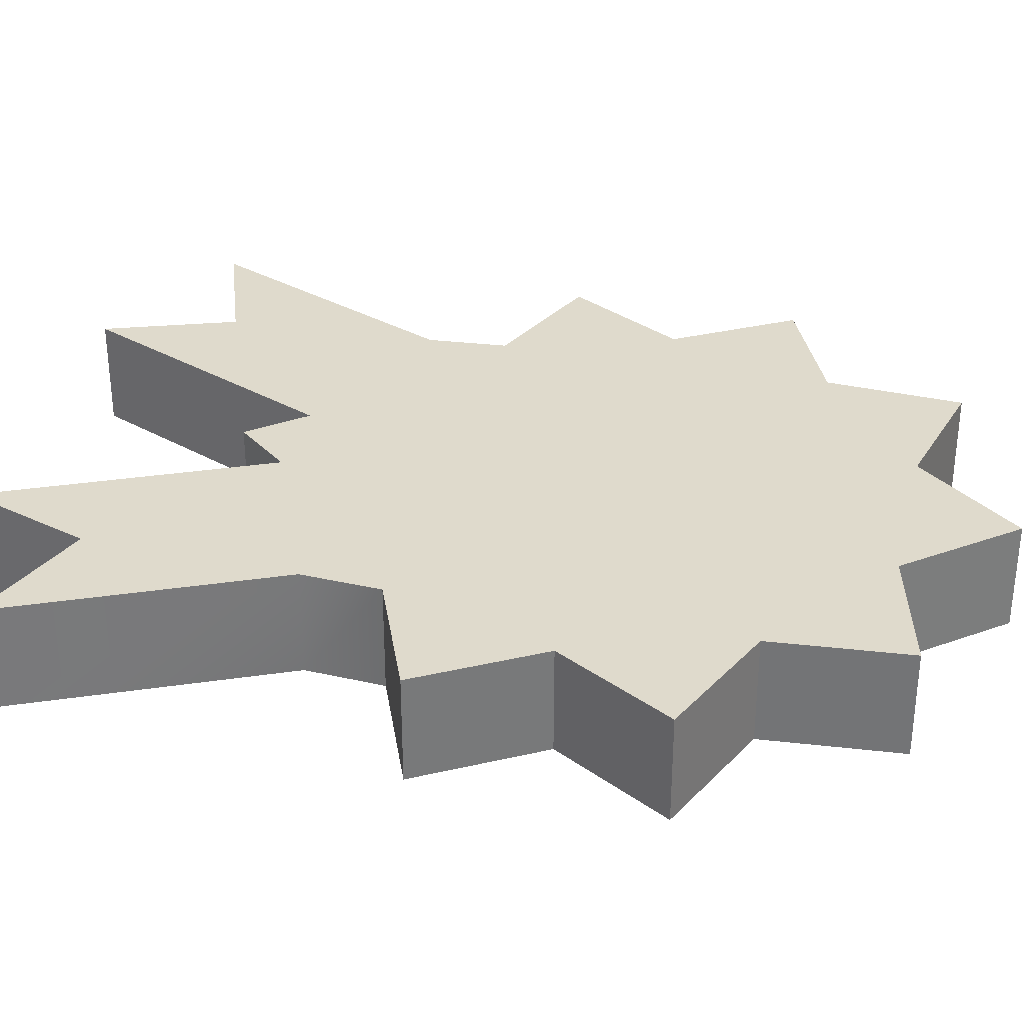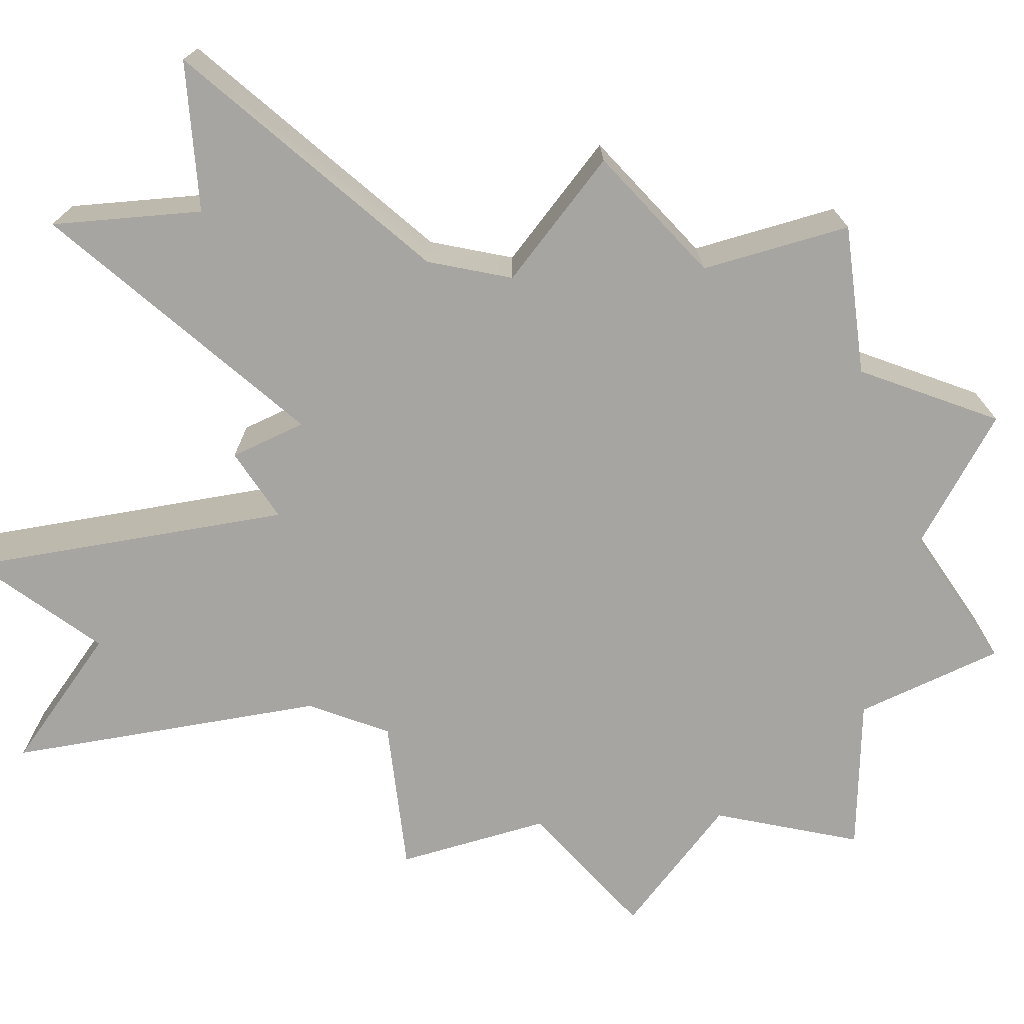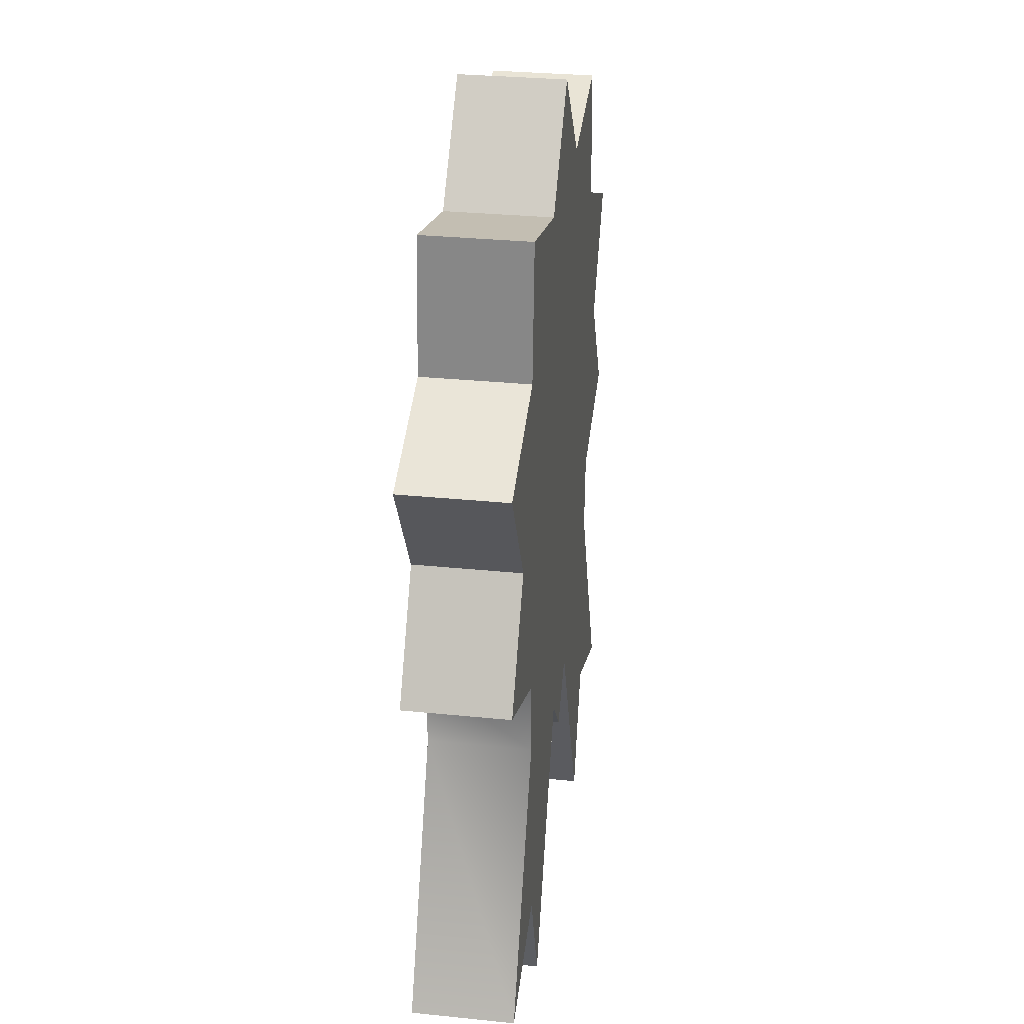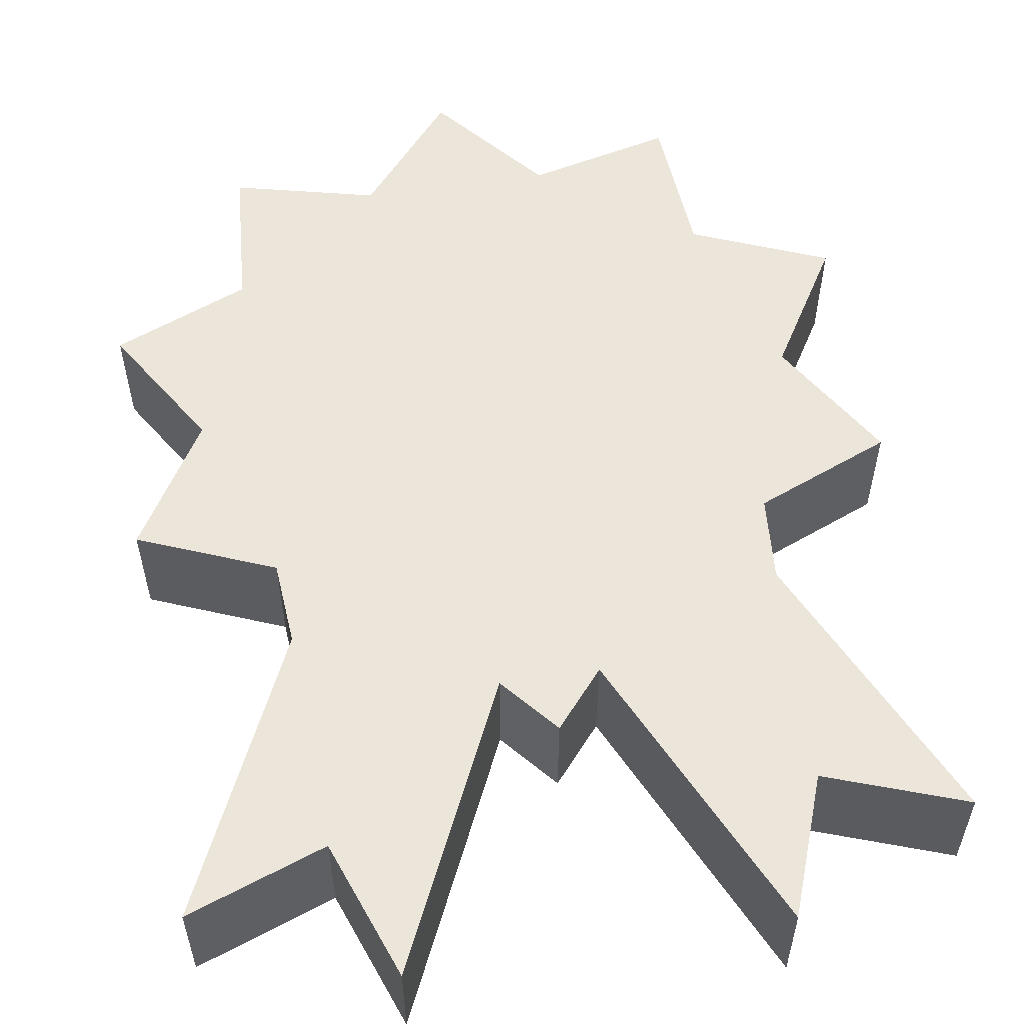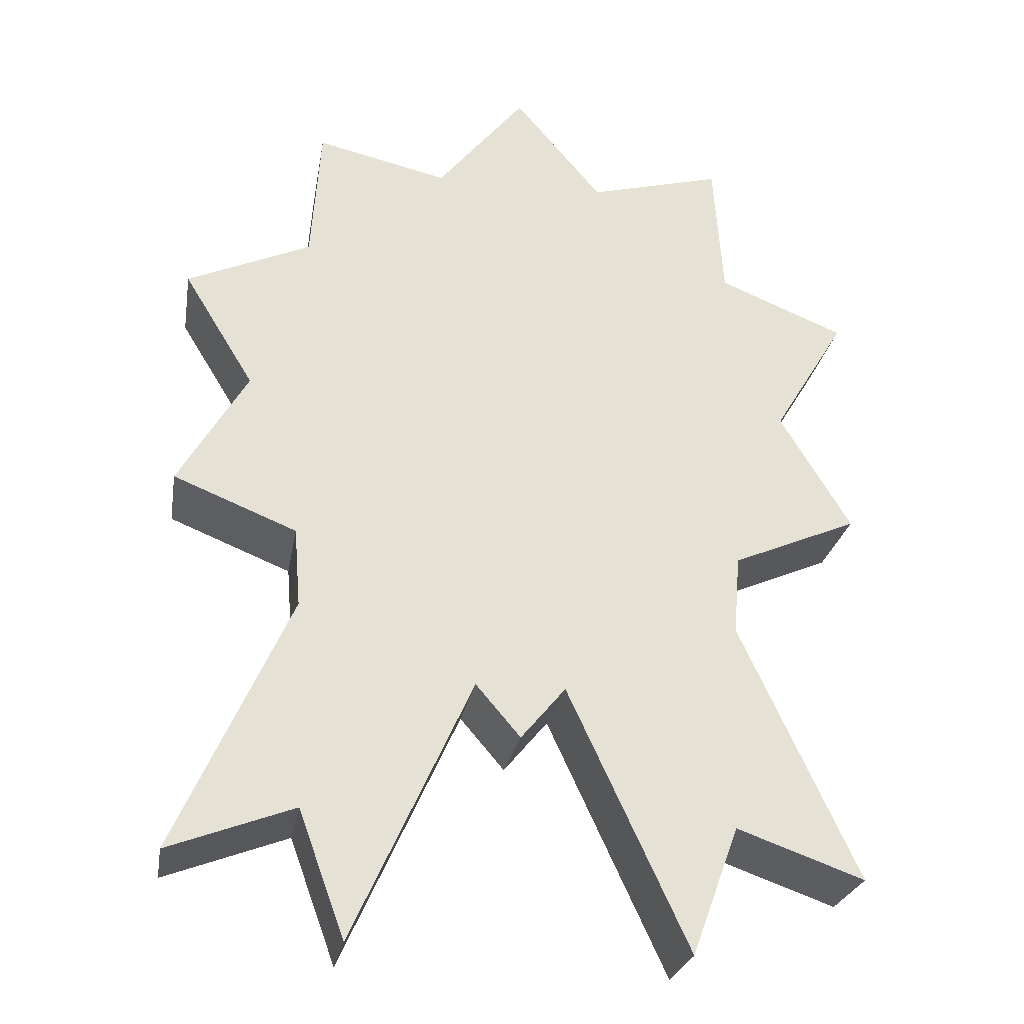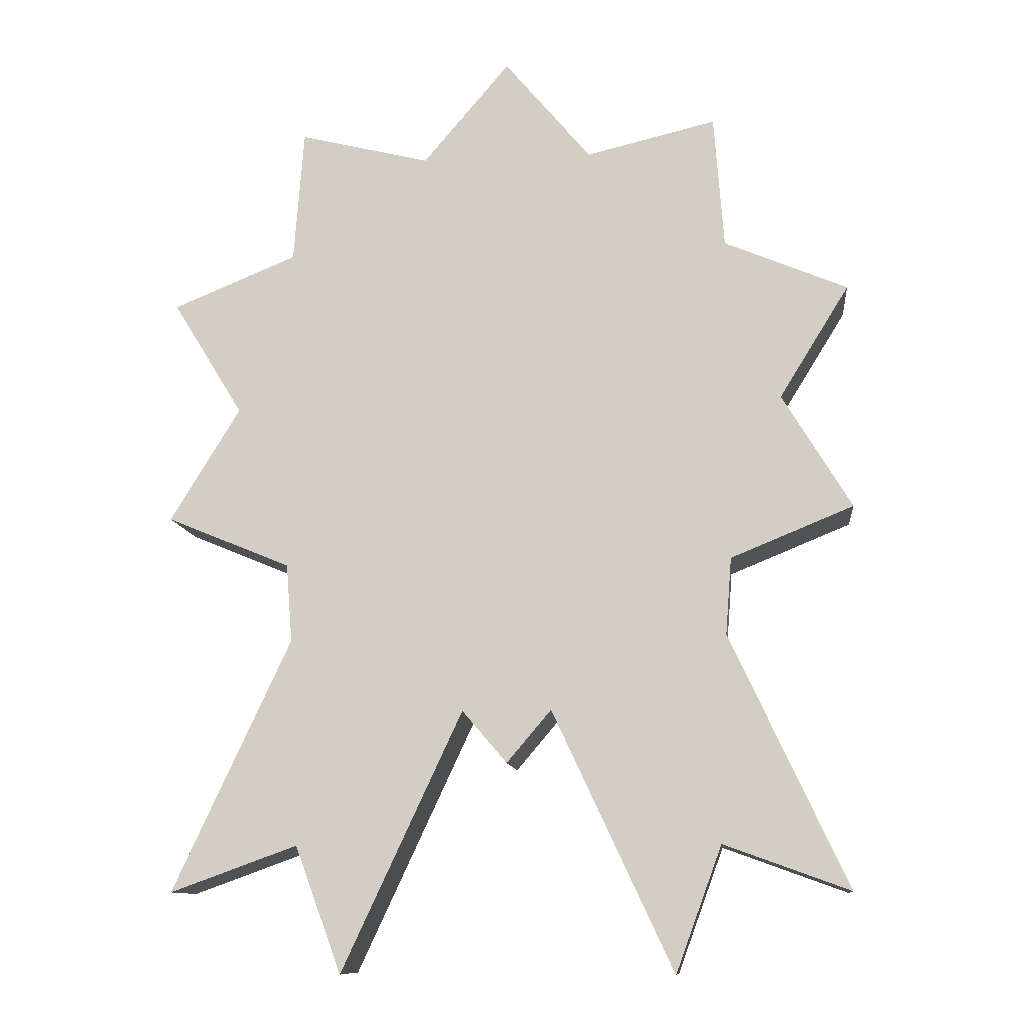
<metadata>
{"format":"obj","ext":"obj","renderer":"f3d","projection":"perspective","resolution":1024,"background":"white","views":[{"elev":32.5,"azim":103.4,"up":"+Z"},{"elev":-73.8,"azim":74.8,"up":"+Z"},{"elev":30.5,"azim":98.4,"up":"+Y"},{"elev":56.1,"azim":-9.0,"up":"+Z"},{"elev":-24.7,"azim":170.6,"up":"+Y"},{"elev":-10.8,"azim":-174.0,"up":"+Y"}]}
</metadata>
<code>
g medal
v 1.978 3.893 0.293
v 1.584 3.25 0.293
v 1.978 2.607 0.293
v 1.281 2.32 0.293
v 1.248 1.88 0.293
v 1.913 0.4539 0.293
v 1.197 0.7132 0.293
v 0.9357 0.00029 0.293
v 0.2527 1.466 0.293
v -0.00044 1.17 0.293
v -0.2527 1.467 0.293
v -0.9375 0.00029 0.293
v -1.199 0.7132 0.293
v -1.915 0.4539 0.293
v -1.247 1.883 0.293
v -1.28 2.32 0.293
v -1.978 2.607 0.293
v -1.583 3.253 0.293
v -1.978 3.893 0.293
v -1.28 4.183 0.293
v -1.224 4.933 0.293
v -0.4892 4.756 0.293
v -0.00044 5.332 0.293
v 0.4892 4.756 0.293
v 1.224 4.933 0.293
v 1.281 4.183 0.293
v 1.978 3.893 -0.293
v 1.584 3.25 -0.293
v 1.978 2.607 -0.293
v 1.281 2.32 -0.293
v 1.248 1.88 -0.293
v 1.913 0.4539 -0.293
v 1.197 0.7132 -0.293
v 0.9357 0.00029 -0.293
v 0.2527 1.466 -0.293
v -0.00044 1.17 -0.293
v -0.2527 1.467 -0.293
v -0.9375 0.00029 -0.293
v -1.199 0.7132 -0.293
v -1.915 0.4539 -0.293
v -1.247 1.883 -0.293
v -1.28 2.32 -0.293
v -1.978 2.607 -0.293
v -1.583 3.253 -0.293
v -1.978 3.893 -0.293
v -1.28 4.183 -0.293
v -1.224 4.933 -0.293
v -0.4892 4.756 -0.293
v -0.00044 5.332 -0.293
v 0.4892 4.756 -0.293
v 1.224 4.933 -0.293
v 1.281 4.183 -0.293
f 27 52 26 1
f 28 27 1 2
f 29 28 2 3
f 30 29 3 4
f 31 30 4 5
f 32 31 5 6
f 7 33 32 6
f 34 33 7 8
f 9 35 34 8
f 36 35 9 10
f 11 37 36 10
f 38 37 11 12
f 13 39 38 12
f 40 39 13 14
f 15 41 40 14
f 16 42 41 15
f 17 43 42 16
f 18 44 43 17
f 19 45 44 18
f 20 46 45 19
f 21 47 46 20
f 48 47 21 22
f 23 49 48 22
f 50 49 23 24
f 25 51 50 24
f 52 51 25 26
f 22 24 23
f 20 22 21
f 20 24 22
f 25 24 26
f 20 26 24
f 19 26 20
f 26 19 1
f 1 19 2
f 19 18 2
f 17 2 18
f 2 17 3
f 3 17 4
f 17 16 4
f 4 16 5
f 16 15 5
f 11 5 15
f 5 11 9
f 10 9 11
f 7 5 9
f 14 11 15
f 14 13 11
f 6 5 7
f 12 11 13
f 8 7 9
f 35 33 34
f 38 39 37
f 37 35 36
f 32 33 31
f 33 35 31
f 35 37 31
f 41 39 40
f 41 37 39
f 41 31 37
f 31 41 30
f 42 30 41
f 43 30 42
f 43 29 30
f 44 29 43
f 44 28 29
f 28 44 27
f 44 45 27
f 27 45 52
f 45 46 52
f 52 46 50
f 50 46 48
f 47 48 46
f 51 52 50
f 49 50 48

</code>
